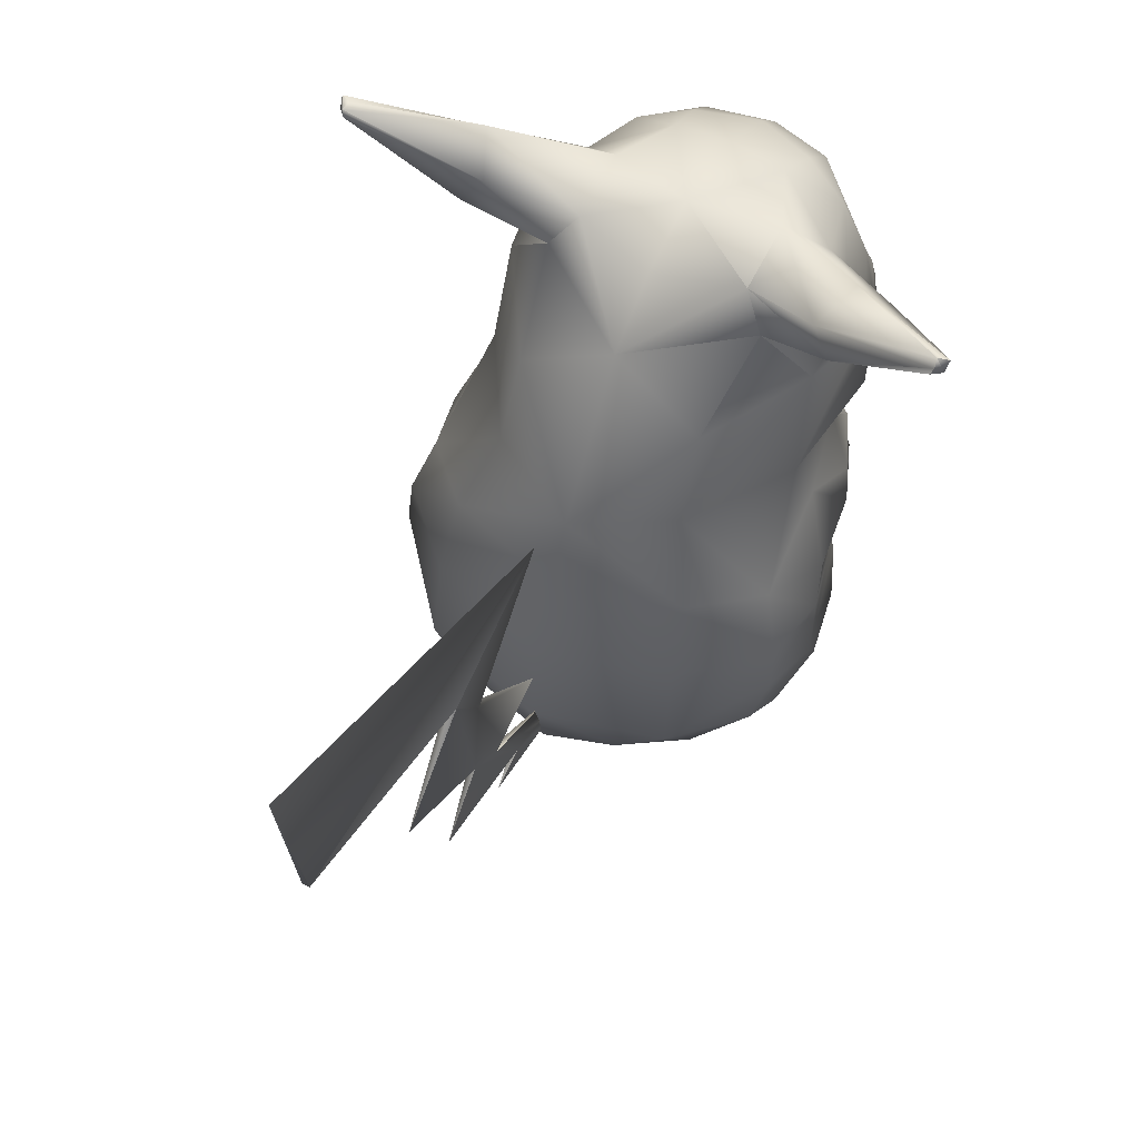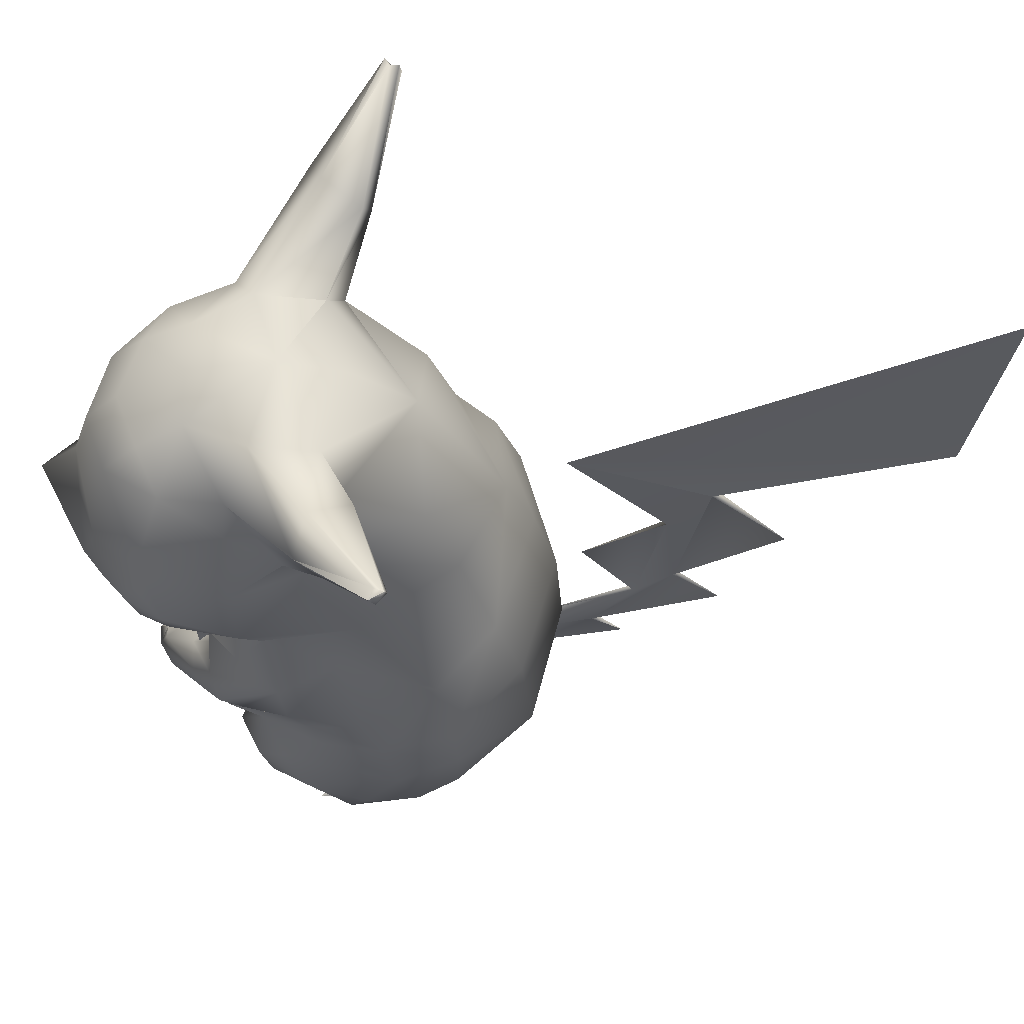
<metadata>
{"format":"obj","ext":"obj","renderer":"f3d","projection":"perspective","resolution":1024,"background":"white","views":[{"elev":60.5,"azim":-152.2,"up":"+Y"},{"elev":62.8,"azim":89.5,"up":"+Y"}]}
</metadata>
<code>
o DrawCall_13
v -0.2101 61.91 22.57
v -0.1137 56.09 24.43
v 6.218 62.99 20.29
v -6.631 62.99 20.22
v 7.626 51.44 22.81
v 12.82 55.39 17.57
v -7.633 51.44 22.74
v -12.87 55.39 17.45
f 1 2 3
f 1 4 2
f 5 3 2
f 5 6 3
f 7 2 4
f 7 4 8
o DrawCall_7
v 13.87 31.08 -20.75
v 12.98 39.99 -17.99
v 21.33 30.43 -13.39
v 0.9144 31.07 -24.64
v 0.6898 40.98 -22.16
v 19.11 37.86 -11.72
v -12.13 31.08 -20.88
v -19.72 30.44 -13.59
v -11.65 40 -18.11
v -17.83 37.87 -11.91
v 21.79 24.82 -13.8
v 14.46 19.19 -21.89
v 1.164 19.02 -25.48
v -12.22 19.2 -22.03
v -19.94 24.83 -14
f 9 10 11
f 12 13 9
f 10 9 13
f 14 11 10
f 15 16 17
f 12 15 13
f 17 13 15
f 18 17 16
f 9 19 20
f 21 12 20
f 15 12 22
f 23 16 15
f 15 22 23
f 21 22 12
f 9 20 12
f 19 9 11
o DrawCall_14
v 0.2672 38.99 20.77
v 7.471 40.32 20.53
v 0.1803 41.27 24.62
v -0.08081 52.25 28.49
v -7.167 47.38 24.36
v 0.0534 46.27 27.11
v -6.984 40.32 20.46
v 7.288 47.38 24.43
v -0.1137 56.09 24.43
f 24 25 26
f 27 28 29
f 30 26 28
f 25 31 26
f 27 32 28
f 27 31 32
f 24 26 30
f 27 29 31
f 26 31 29
f 26 29 28
o DrawCall_34
v -11.03 65.24 14.38
v -14.55 64.08 7.798
v -12.87 55.39 17.45
v 12.29 67.13 7.822
v 21.54 73.88 0.3959
v 8.221 71.26 5.378
v 18.11 76.72 -0.9538
v 8.319 70.13 -1.581
v 16.26 74.49 -5.07
v 10.82 66.35 -3.141
v 18.28 71.24 -5.716
v 16.08 61.5 2.463
v 21.91 70.57 -2.215
v 28.09 81.46 -7.447
v 28.33 81.2 -8.376
v 29.14 81.17 -6.938
v 28.15 80.53 -8.626
v 29.06 80.07 -7.593
v -8.644 71.27 5.295
v -18.56 76.71 -1.301
v -12.6 67.13 7.699
v -21.92 73.89 -0.002008
v -8.546 70.13 -1.664
v -16.48 74.43 -5.354
v -10.86 66.35 -3.248
v -18.36 71.18 -6.015
v -16.05 61.51 2.305
v -22.08 70.55 -2.589
v -28.48 81.4 -8.077
v -28.68 81.13 -9.009
v -29.54 81.11 -7.59
v -28.46 80.45 -9.247
v -29.39 80 -8.23
f 33 34 35
f 36 37 38
f 38 37 39
f 38 39 40
f 40 39 41
f 40 41 42
f 42 41 43
f 44 45 36
f 36 45 37
f 42 43 44
f 44 43 45
f 46 47 39
f 39 47 41
f 48 46 37
f 37 46 39
f 47 49 41
f 41 49 43
f 48 37 50
f 50 37 45
f 50 45 49
f 49 45 43
f 49 47 50
f 50 47 48
f 48 47 46
f 51 52 53
f 53 52 54
f 55 56 51
f 51 56 52
f 57 58 55
f 55 58 56
f 53 54 59
f 59 54 60
f 59 60 57
f 57 60 58
f 52 56 61
f 61 56 62
f 54 52 63
f 63 52 61
f 56 58 62
f 62 58 64
f 65 60 63
f 63 60 54
f 64 58 65
f 65 58 60
f 63 61 65
f 65 61 64
f 64 61 62
o DrawCall_8
v 22.31 28.8 -5.761
v 23.14 22.03 -7.11
v 21.79 24.82 -13.8
v 14.46 19.19 -21.89
v 20.27 15.08 -13.53
v 6.415 11.34 9.434
v 11.72 18.28 12.04
v 6.616 16.46 13.05
v 10.56 5.016 -14.23
v 6.079 3.709 -8.767
v 1.373 4.186 -17.35
v 14.69 24.05 11.4
v 8.552 21.75 14.08
v 1.339 8.794 -22.77
v 14.96 7.818 -15.53
v 9.124 12.59 -22.05
v 1.164 19.02 -25.48
v 0.9585 10.19 9.998
v 3.894 4.723 1.646
v 1.323 3.045 -10.64
v 16.77 25.03 7.298
v 0.709 20.26 14.47
v -5.015 16.47 12.99
v 8.659 7.028 -0.2757
v 12.53 15.13 6.324
v 20.57 26.83 0.9248
v 19.82 29.64 1.893
v 21.51 33.59 -3.838
v 19.11 37.86 -11.72
v 21.33 30.43 -13.39
v -1.579 4.723 1.619
v -6.612 12.59 -22.12
v -7.913 5.019 -14.32
v -3.499 3.71 -8.814
v -12.4 7.822 -15.66
v -18.04 15.09 -13.72
v -12.22 19.2 -22.03
v -10.73 15.13 6.209
v -6.393 7.03 -0.3498
v -4.532 11.34 9.381
v -10.17 18.28 11.93
v -19.12 26.84 0.7294
v -20.79 28.8 -5.974
v -21.33 22.03 -7.329
v -7.184 21.75 14
v -17.83 37.87 -11.91
v -19.72 30.44 -13.59
v -19.94 24.83 -14
v -13.36 24.06 11.26
v -15.39 25.04 7.14
v -18.5 29.65 1.704
v -20.23 33.59 -4.044
v 12.98 39.99 -17.99
v 10.11 49.04 -14.31
v 10.83 35.17 14.02
v 0.5211 28.75 16.18
v 20.26 33.69 4.11
v 12.79 30.4 13.21
v 0.5208 47.87 -19.25
v 15.47 28.35 10.02
v 0.6898 40.98 -22.16
v 17.34 29.71 6.542
v 18.29 42.34 -1.772
v 16.71 47.79 -3.476
v -11.65 40 -18.11
v -9.223 49.05 -14.4
v -9.995 35.17 13.91
v -19.15 33.7 3.916
v -11.75 30.4 13.09
v -14.28 28.36 9.878
v -16.13 29.71 6.378
v -17.4 42.35 -1.948
v -16.01 47.8 -3.637
v 10.75 39.45 13.56
v 12.99 39.83 12.13
v 0.3473 37.51 16.08
v 16.31 44.4 6.016
v 19.42 38.07 4.824
v 17.09 41.19 8.663
v -10.08 39.45 13.46
v -12.3 39.84 12.01
v -15.67 44.4 5.859
v -18.51 38.08 4.637
v -16.38 41.2 8.498
v 15.4 33.92 12.46
v 9.436 34.5 10.88
v 10.6 27.97 7.654
v 16.8 28.33 9.547
v 8.654 31.07 8.662
v 12.39 35.76 12.39
v 17.22 31.14 11.66
v 14.44 26.45 8.494
v 8.878 32.37 12.62
v 8.623 29.86 10.21
v 11.18 33.03 14.54
v 13.74 31.5 14.63
v 15.45 29.63 13.26
v 15.83 27.12 11.22
v 13.98 26.16 9.289
v 10.58 27.37 8.43
v 7.029 24.8 13.44
v 8.378 28.18 18.19
v 5.634 27.73 15
v 9.983 23.1 15.45
v 10.25 25.15 17.79
v 7.332 24.22 19.34
v 7.957 22.53 17.77
v 5.959 25.9 18.34
v 6.948 24.64 16.41
v 8.715 21.84 15.63
v 3.952 25.22 16.56
v 5.806 21.3 16.65
v 6.92 21.58 17.68
v 5.341 24.31 19.39
v 6.792 23.22 17.52
v 3.972 22.87 19.04
v 6.234 23.2 19.31
v 5.089 21.48 18.08
v -14.48 33.92 12.31
v -11.55 35.77 12.27
v -8.503 34.51 10.79
v -7.53 31.09 8.579
v -9.324 27.99 7.551
v -13.12 26.46 8.353
v -15.58 28.33 9.383
v -16.16 31.14 11.49
v -7.482 29.88 10.13
v -7.894 32.39 12.54
v -10.27 33.04 14.43
v -12.76 31.5 14.49
v -14.36 29.63 13.11
v -14.6 27.13 11.07
v -12.66 26.17 9.153
v -9.3 27.39 8.327
v -5.741 24.83 13.36
v -4.502 27.75 14.93
v -7.329 28.19 18.1
v -9.065 25.16 17.68
v -8.662 23.11 15.34
v -6.133 24.24 19.25
v -6.652 22.55 17.68
v -4.815 25.92 18.27
v -5.71 24.66 16.33
v -7.338 21.86 15.53
v -2.743 25.26 16.51
v -4.425 21.33 16.57
v -5.572 21.6 17.6
v -4.147 24.33 19.32
v -5.513 23.24 17.43
v -2.709 22.91 18.97
v -4.991 23.22 19.23
v -3.744 21.51 18.01
v -15.59 60.53 -1.414
v 0.0799 65.26 -10.55
v 9.452 58.78 -11.13
v 15.74 60.52 -1.26
v 13.89 42.9 15.97
v 18.27 49.28 7.745
v 7.471 40.32 20.53
v -13.41 42.9 15.84
v -17.87 49.29 7.567
v -9.02 58.78 -11.22
v -6.984 40.32 20.46
v 0.2672 38.99 20.77
v -16.8 55.77 8.196
v -0.08849 70.38 -4.419
v -8.546 70.13 -1.664
v -7.167 47.38 24.36
v -10.27 44.28 20.02
v 12.29 67.13 7.822
v 8.221 71.26 5.378
v 5.362 70.27 11.72
v -0.2133 72.8 2.664
v 8.319 70.13 -1.581
v -16.05 61.51 2.305
v 16.08 61.5 2.463
v 16.93 55.76 8.362
v 10.65 65.24 14.48
v 6.218 62.99 20.29
v 12.82 55.39 17.57
v -0.2101 61.91 22.57
v -0.2557 66.15 18.95
v -6.631 62.99 20.22
v 5.78 66.79 16.62
v -0.278 71.13 11.77
v -0.1137 56.09 24.43
v 7.288 47.38 24.43
v 7.626 51.44 22.81
v -7.633 51.44 22.74
v -8.644 71.27 5.295
v -12.6 67.13 7.699
v -5.881 70.27 11.66
v -15.53 48.59 15.57
v 14.36 64.07 7.94
v 10.61 44.28 20.12
v -11.03 65.24 14.38
v 10.82 66.35 -3.141
v 15.79 48.58 15.73
v -10.86 66.35 -3.248
v -14.55 64.08 7.798
v -12.87 55.39 17.45
v -6.266 66.79 16.56
v 19.79 21.41 5.365
v 2.955 10.75 0.3706
v 4.948 20.2 4.928
v 17.26 16.31 8.736
v 6.498 3.531 -4.473
v 9.93 2.001 -9.58
v 21.25 12.12 -9.073
v 17.67 5.451 -9.491
v 21.41 16.36 2.878
v 8.039 2.621 -7.808
v 12.67 22.65 8.893
v 13.14 16.7 10.8
v 12.9 2.924 -10.76
v 22.63 14.63 -3.28
v 21.57 10.68 -1.398
v 8.311 17.43 8.536
v 4.933 4.733 0.4221
v 12.47 12.92 10.52
v 5.134 10.14 6.338
v 11.79 9.93 9.87
v 17.01 10.66 7.658
v 9.907 2.135 -5.55
v 15.25 6.279 6.76
v 11.81 1.634 -8.215
v 17.22 5.298 -0.2455
v 14.36 2.312 -5.184
v 9.705 5.577 5.372
v 8.697 3.128 0.6291
v 13.5 3.096 3.153
v 12.85 1.731 -2.052
v 10.83 0.1038 -5.74
v 12.02 1.497 -0.7069
v 14.09 0.1398 -6.791
v 15.6 1.536 -1.862
v 13.96 2.255 -1.31
v 11.73 0.01869 -0.655
v 16.29 0.06892 -2.126
v 14.29 0.3797 3.934
v 14.88 0.05589 2.311
v 15.15 1.189 1.159
v 16.49 0.137 2.875
v 14.18 1.134 1.468
v 15.53 0.09252 2.105
v 15.61 0.08473 3.511
v -18.22 21.42 5.178
v -0.8526 10.75 0.3518
v -3.321 20.2 4.888
v -15.55 16.31 8.575
v -4.003 3.533 -4.525
v -7.264 2.004 -9.664
v -19 12.13 -9.272
v -15.14 5.456 -9.653
v -19.58 16.36 2.676
v -5.436 2.623 -7.874
v -11.22 22.66 8.776
v -11.49 16.7 10.68
v -10.24 2.928 -10.88
v -20.6 14.64 -3.493
v -19.42 10.69 -1.599
v -6.651 17.43 8.462
v -2.592 4.734 0.385
v -10.67 12.92 10.41
v -9.862 9.934 9.763
v -3.136 10.14 6.298
v -15.06 10.66 7.5
v -7.287 2.142 -5.625
v -13.1 6.281 6.616
v -9.103 1.639 -8.314
v -11.76 2.315 -5.314
v -14.85 5.298 -0.4128
v -7.489 5.584 5.297
v -6.266 3.136 0.5678
v -11.13 3.1 3.031
v -10.29 1.735 -2.164
v -9.487 1.506 -0.8077
v -8.119 0.1137 -5.825
v -11.35 0.1405 -6.917
v -13.04 1.535 -2.008
v -11.44 2.259 -1.436
v -9.137 0.02829 -0.7512
v -13.66 0.06581 -2.279
v -11.82 0.3866 3.804
v -12.36 0.05876 2.173
v -12.65 1.19 1.016
v -13.99 0.1336 2.715
v -11.68 1.139 1.339
v -13.01 0.09246 1.958
v -13.13 0.08561 3.362
f 66 67 68
f 69 68 70
f 71 72 73
f 74 75 76
f 77 78 72
f 74 79 80
f 81 69 80
f 69 81 82
f 71 83 84
f 85 76 75
f 85 75 84
f 72 86 77
f 87 88 73
f 68 67 70
f 81 80 79
f 89 84 75
f 86 72 90
f 91 92 86
f 91 66 92
f 93 92 66
f 93 66 94
f 92 77 86
f 68 95 66
f 70 80 69
f 76 79 74
f 71 73 83
f 84 89 71
f 83 96 84
f 90 71 89
f 71 90 72
f 79 97 82
f 98 76 99
f 98 100 79
f 101 102 100
f 76 98 79
f 103 104 105
f 105 106 103
f 107 108 109
f 110 88 87
f 111 112 108
f 91 67 66
f 110 106 88
f 108 113 109
f 102 101 113
f 105 88 106
f 78 87 73
f 114 106 110
f 94 66 95
f 97 100 102
f 102 82 97
f 105 96 83
f 85 99 76
f 85 96 99
f 106 114 115
f 113 101 109
f 97 79 100
f 104 99 96
f 115 103 106
f 107 115 116
f 107 116 108
f 117 108 116
f 117 111 108
f 116 115 114
f 113 108 112
f 79 82 81
f 78 73 72
f 105 83 88
f 96 105 104
f 83 73 88
f 85 84 96
f 118 119 94
f 120 121 78
f 92 93 122
f 78 123 120
f 87 78 121
f 119 118 124
f 123 77 125
f 77 123 78
f 126 124 118
f 125 77 127
f 128 122 93
f 128 94 129
f 94 128 93
f 129 94 119
f 122 127 92
f 92 127 77
f 130 111 131
f 132 110 121
f 116 133 117
f 110 132 134
f 87 121 110
f 131 124 130
f 134 135 114
f 114 110 134
f 126 130 124
f 135 136 114
f 137 117 133
f 137 138 111
f 111 117 137
f 138 131 111
f 133 116 136
f 116 114 136
f 139 120 140
f 121 120 141
f 139 140 142
f 129 142 128
f 122 128 143
f 139 141 120
f 140 144 142
f 144 143 142
f 142 143 128
f 145 146 132
f 121 141 132
f 145 147 146
f 138 137 147
f 133 148 137
f 145 132 141
f 146 147 149
f 149 147 148
f 147 137 148
f 144 140 150
f 120 151 140
f 120 123 151
f 125 152 123
f 125 127 152
f 122 153 127
f 122 143 153
f 144 150 143
f 154 151 123
f 154 123 152
f 155 140 151
f 155 150 140
f 156 143 150
f 156 153 143
f 157 127 153
f 157 152 127
f 158 151 159
f 158 160 151
f 161 150 160
f 161 162 150
f 163 153 162
f 163 164 153
f 165 152 164
f 165 159 152
f 154 159 151
f 154 152 159
f 155 151 160
f 155 160 150
f 156 150 162
f 156 162 153
f 157 153 164
f 157 164 152
f 166 165 164
f 167 160 168
f 169 163 170
f 168 158 159
f 166 159 165
f 170 162 161
f 167 161 160
f 169 164 163
f 170 161 167
f 164 169 166
f 159 166 168
f 158 168 160
f 162 170 163
f 171 172 170
f 168 173 167
f 173 171 167
f 170 167 171
f 168 166 174
f 169 175 166
f 168 176 173
f 168 174 176
f 175 169 172
f 174 166 175
f 170 172 169
f 177 175 178
f 173 174 179
f 173 176 174
f 173 179 171
f 177 178 180
f 181 182 179
f 183 178 182
f 183 182 180
f 183 180 178
f 175 177 180
f 171 182 172
f 182 171 179
f 179 180 181
f 181 180 182
f 172 178 175
f 175 180 174
f 180 179 174
f 178 172 182
f 148 184 149
f 149 184 185
f 149 185 146
f 146 185 186
f 146 186 132
f 132 186 187
f 132 187 134
f 134 187 188
f 134 188 135
f 135 188 189
f 135 189 136
f 136 189 190
f 136 190 133
f 133 190 191
f 133 191 148
f 148 191 184
f 192 187 193
f 193 187 186
f 193 186 194
f 194 186 185
f 194 185 195
f 195 185 184
f 195 184 196
f 196 184 191
f 196 191 197
f 197 191 190
f 197 190 198
f 198 190 189
f 198 189 199
f 199 189 188
f 199 188 192
f 192 188 187
f 200 198 199
f 201 193 202
f 202 193 194
f 203 196 204
f 204 196 197
f 201 192 193
f 200 199 192
f 203 195 196
f 202 194 195
f 204 197 198
f 203 202 195
f 198 200 204
f 192 201 200
f 205 203 206
f 201 202 207
f 207 202 205
f 203 205 202
f 201 208 200
f 204 200 209
f 201 207 210
f 201 210 208
f 209 206 204
f 204 206 203
f 208 209 200
f 211 212 209
f 207 213 208
f 207 208 210
f 207 205 213
f 211 214 212
f 215 213 216
f 217 216 212
f 217 214 216
f 217 212 214
f 209 214 211
f 205 206 216
f 216 206 212
f 216 213 205
f 213 215 214
f 215 216 214
f 206 209 212
f 209 208 214
f 214 208 213
f 138 218 131
f 124 219 220
f 220 221 119
f 139 142 222
f 142 223 222
f 222 224 139
f 147 225 226
f 131 227 124
f 147 226 138
f 228 145 229
f 218 138 230
f 145 225 147
f 142 129 223
f 225 145 228
f 141 139 229
f 226 230 138
f 227 131 218
f 124 227 219
f 119 124 220
f 129 119 221
f 129 221 223
f 224 229 139
f 141 229 145
f 231 219 232
f 233 234 228
f 235 236 237
f 238 236 239
f 218 230 240
f 221 241 242
f 243 244 245
f 246 247 248
f 247 249 250
f 237 249 243
f 246 244 247
f 251 252 253
f 251 254 233
f 249 247 244
f 238 232 255
f 256 257 255
f 226 258 230
f 243 245 259
f 252 224 260
f 257 256 261
f 262 241 221
f 232 238 231
f 237 243 235
f 245 263 242
f 239 231 238
f 231 239 219
f 262 221 220
f 264 227 218
f 243 259 235
f 261 256 265
f 240 264 218
f 244 243 249
f 226 225 258
f 223 263 222
f 242 223 221
f 242 259 245
f 222 260 224
f 225 228 234
f 255 257 238
f 236 238 237
f 266 230 258
f 223 242 263
f 264 219 227
f 264 232 219
f 239 262 219
f 262 220 219
f 250 237 238
f 250 238 257
f 237 250 249
f 256 240 265
f 230 265 240
f 235 259 241
f 242 241 259
f 248 267 261
f 267 248 247
f 257 267 250
f 247 250 267
f 257 261 267
f 261 266 248
f 230 266 265
f 91 268 67
f 269 270 89
f 271 268 86
f 272 269 75
f 75 74 273
f 90 89 270
f 274 275 70
f 276 67 268
f 91 86 268
f 75 273 277
f 75 277 272
f 278 279 86
f 90 270 278
f 90 278 86
f 67 274 70
f 89 75 269
f 280 273 74
f 67 281 274
f 67 276 281
f 74 80 280
f 70 275 80
f 280 80 275
f 271 86 279
f 275 274 282
f 282 281 276
f 279 278 283
f 284 269 272
f 271 276 268
f 285 286 287
f 283 285 279
f 276 271 288
f 276 288 282
f 285 287 288
f 285 288 271
f 270 283 278
f 271 279 285
f 269 284 286
f 285 283 286
f 270 286 283
f 269 286 270
f 282 274 281
f 284 272 289
f 288 287 290
f 291 273 280
f 275 292 293
f 291 280 275
f 289 277 291
f 291 277 273
f 287 294 290
f 295 284 289
f 292 275 282
f 275 293 291
f 277 289 272
f 288 290 282
f 287 286 294
f 286 284 294
f 295 294 284
f 292 282 290
f 296 295 297
f 296 292 290
f 292 296 293
f 295 289 297
f 297 293 296
f 295 296 294
f 296 290 294
f 289 298 299
f 289 291 298
f 293 300 291
f 293 301 300
f 297 302 293
f 299 302 289
f 298 291 300
f 301 293 302
f 297 289 302
f 303 299 298
f 304 300 301
f 300 304 298
f 298 304 303
f 303 305 299
f 305 303 306
f 307 308 301
f 304 301 308
f 307 302 309
f 309 299 305
f 301 302 307
f 299 309 302
f 308 310 304
f 306 303 310
f 310 303 304
f 305 306 309
f 309 311 307
f 310 307 311
f 308 307 310
f 306 311 309
f 306 310 311
f 107 109 312
f 313 104 314
f 315 115 312
f 316 99 313
f 99 317 98
f 103 314 104
f 318 101 319
f 320 312 109
f 107 312 115
f 99 321 317
f 99 316 321
f 322 115 323
f 103 322 314
f 103 115 322
f 109 101 318
f 104 313 99
f 324 98 317
f 109 318 325
f 109 325 320
f 98 324 100
f 101 100 319
f 324 319 100
f 315 323 115
f 319 326 318
f 326 320 325
f 323 327 322
f 328 316 313
f 315 312 320
f 329 330 331
f 327 323 329
f 320 332 315
f 320 326 332
f 329 332 330
f 329 315 332
f 314 322 327
f 315 329 323
f 313 331 328
f 329 331 327
f 314 327 331
f 313 314 331
f 326 325 318
f 328 333 316
f 332 334 330
f 335 324 317
f 319 336 337
f 335 319 324
f 335 317 333
f 333 317 321
f 330 334 338
f 339 333 328
f 337 326 319
f 319 335 336
f 321 316 333
f 332 326 334
f 330 338 331
f 331 338 328
f 339 328 338
f 337 334 326
f 340 341 339
f 340 334 337
f 337 336 340
f 339 341 333
f 341 340 336
f 339 338 340
f 340 338 334
f 333 342 343
f 333 343 335
f 336 335 344
f 336 344 345
f 341 336 346
f 342 333 346
f 343 344 335
f 345 346 336
f 341 346 333
f 347 343 342
f 348 345 344
f 343 347 344
f 344 347 348
f 347 342 349
f 349 350 347
f 351 345 352
f 348 352 345
f 351 353 346
f 353 349 342
f 345 351 346
f 342 346 353
f 352 348 354
f 354 348 350
f 350 348 347
f 349 353 350
f 353 351 355
f 354 355 351
f 352 354 351
f 350 353 355
f 350 355 354
o DrawCall_21
v -13.57 48.67 19.62
v -13.23 52.23 18.75
v -15.53 48.59 15.57
v -13.08 44.85 18.45
v -10.37 48.03 21.99
v 13.34 48.66 19.75
v 13.27 52.22 18.88
v 10.51 48.02 22.09
v 15.79 48.58 15.73
v -7.167 47.38 24.36
v -10.27 44.28 20.02
v 7.288 47.38 24.43
v 10.61 44.28 20.12
v 12.82 55.39 17.57
v 7.626 51.44 22.81
v 13.43 44.85 18.58
v -7.633 51.44 22.74
v -13.41 42.9 15.84
v 13.89 42.9 15.97
v -12.87 55.39 17.45
f 356 357 358
f 356 358 359
f 356 360 357
f 361 362 363
f 356 359 360
f 361 364 362
f 365 360 366
f 367 368 363
f 369 370 362
f 361 371 364
f 365 372 360
f 373 366 359
f 360 359 366
f 374 371 368
f 363 368 371
f 375 357 372
f 360 372 357
f 367 363 370
f 362 370 363
f 362 364 369
f 357 375 358
f 371 374 364
f 359 358 373
f 361 363 371
o DrawCall_9
v 1.343 13.78 -32.48
v 1.605 17.38 -28.89
v 1.294 10.6 -22.02
v 0.8528 15.47 -24.62
v 0.8691 17.12 -29.18
v 1.588 15.72 -24.32
v 1.24 12.43 -20.48
v 0.7658 24.62 -33.45
v 0.7331 28.55 -37.66
v 0.789 18.12 -23.62
v 0.9281 21.74 -43.12
v 1.509 24.62 -33.44
v 1.477 28.55 -37.65
v 1.227 40.35 -36.29
v -0.1716 31.07 -27.43
v 1.077 36.27 -49.31
v 1.509 47.23 -40.66
v 0.4884 40.28 -36.66
v 0.3931 47.23 -40.67
v 0.4848 52.96 -25.35
v 1.599 55.8 -64.82
v 0.8556 55.8 -64.82
v 0.4288 78.95 -68.06
f 376 377 378
f 379 380 378
f 380 377 376
f 378 381 382
f 376 378 380
f 382 379 378
f 381 378 377
f 379 382 381
f 380 379 383
f 383 384 380
f 379 381 385
f 380 386 377
f 381 387 385
f 377 387 381
f 386 388 377
f 387 377 388
f 386 380 384
f 385 383 379
f 384 388 386
f 383 385 387
f 387 389 390
f 388 389 387
f 391 392 388
f 389 388 392
f 384 383 393
f 384 391 388
f 393 394 384
f 390 393 383
f 391 384 394
f 383 387 390
f 394 392 391
f 393 390 389
f 393 395 394
f 389 392 395
f 396 392 397
f 397 392 394
f 389 395 393
f 396 395 392
f 397 394 395
f 396 398 395
f 398 397 395
f 397 398 396

</code>
